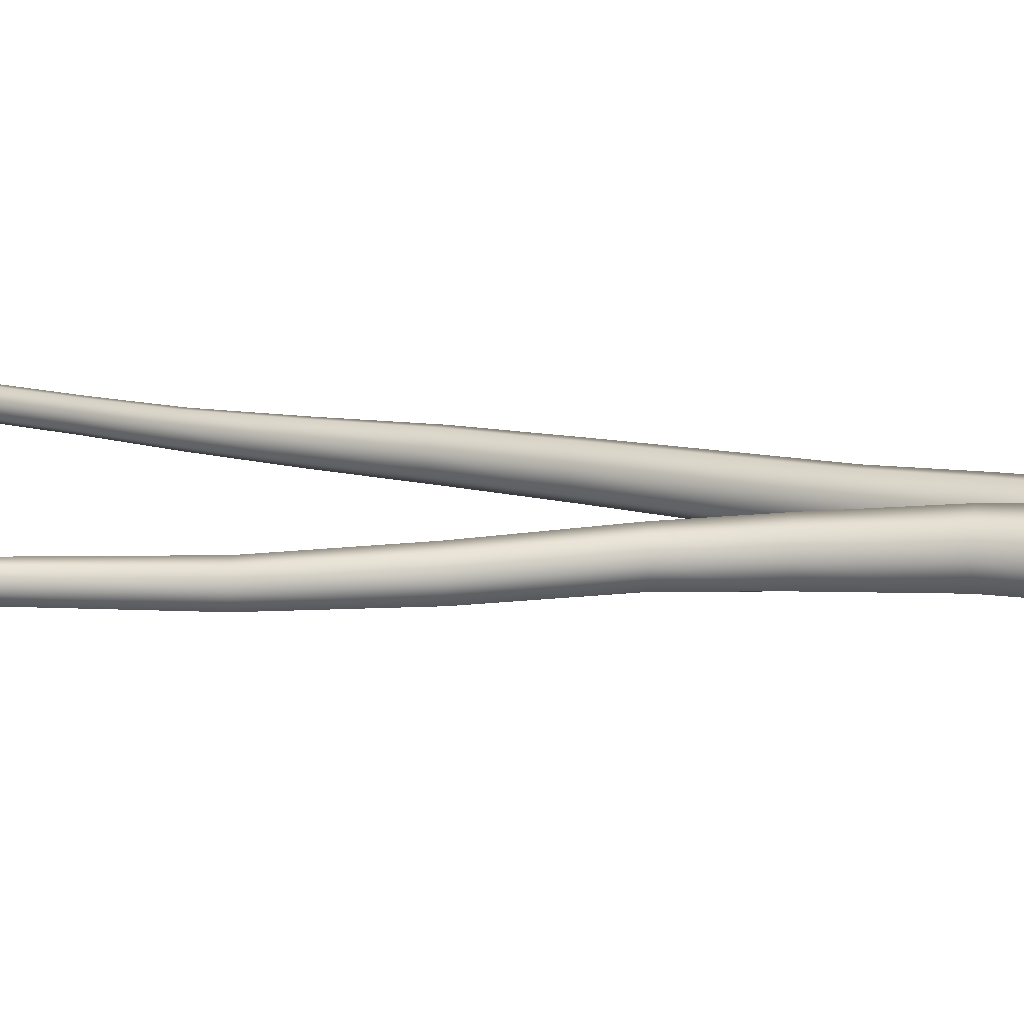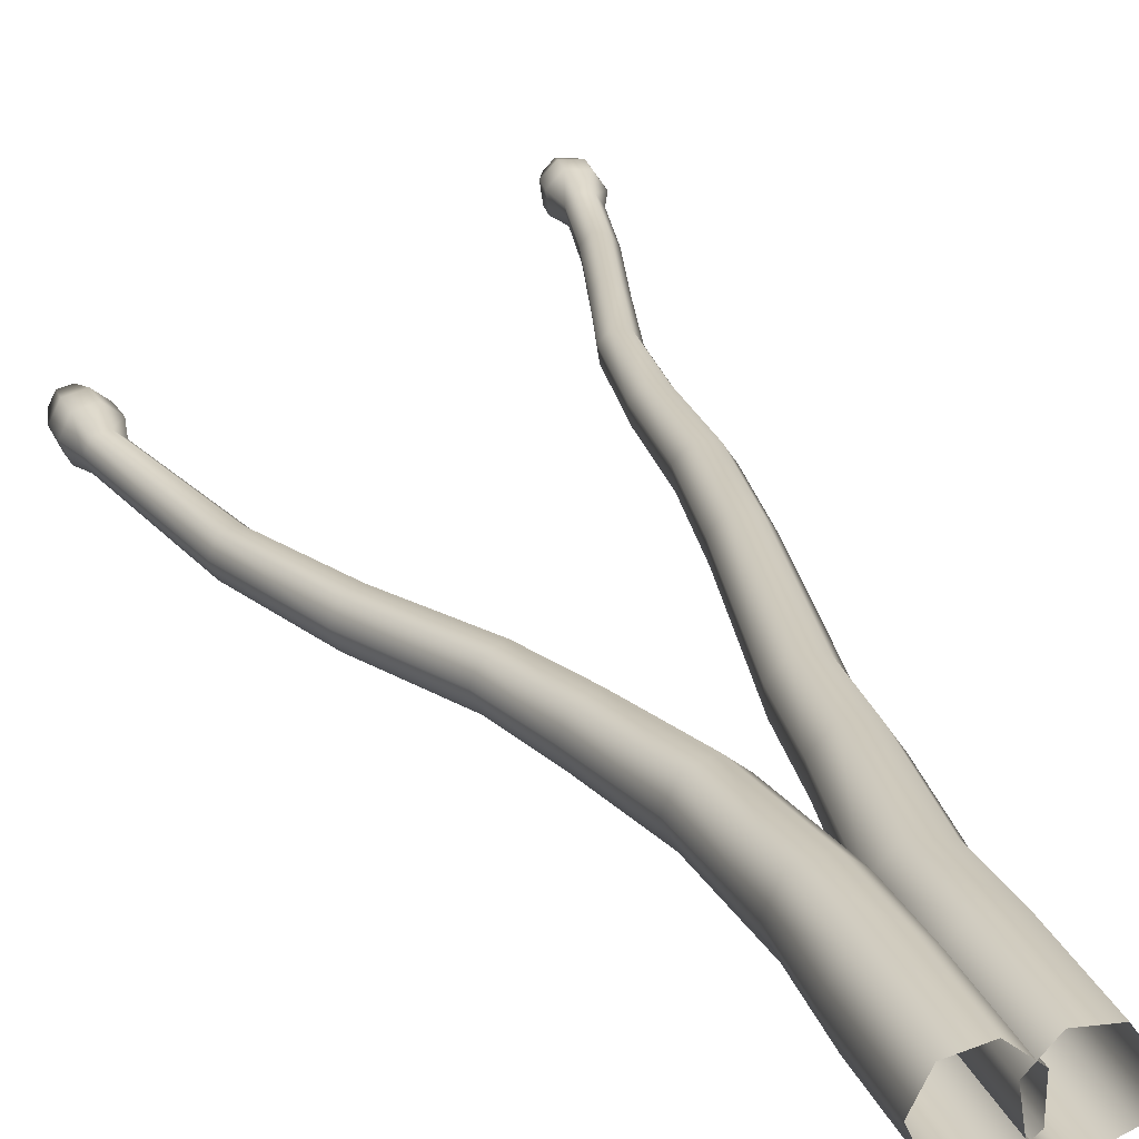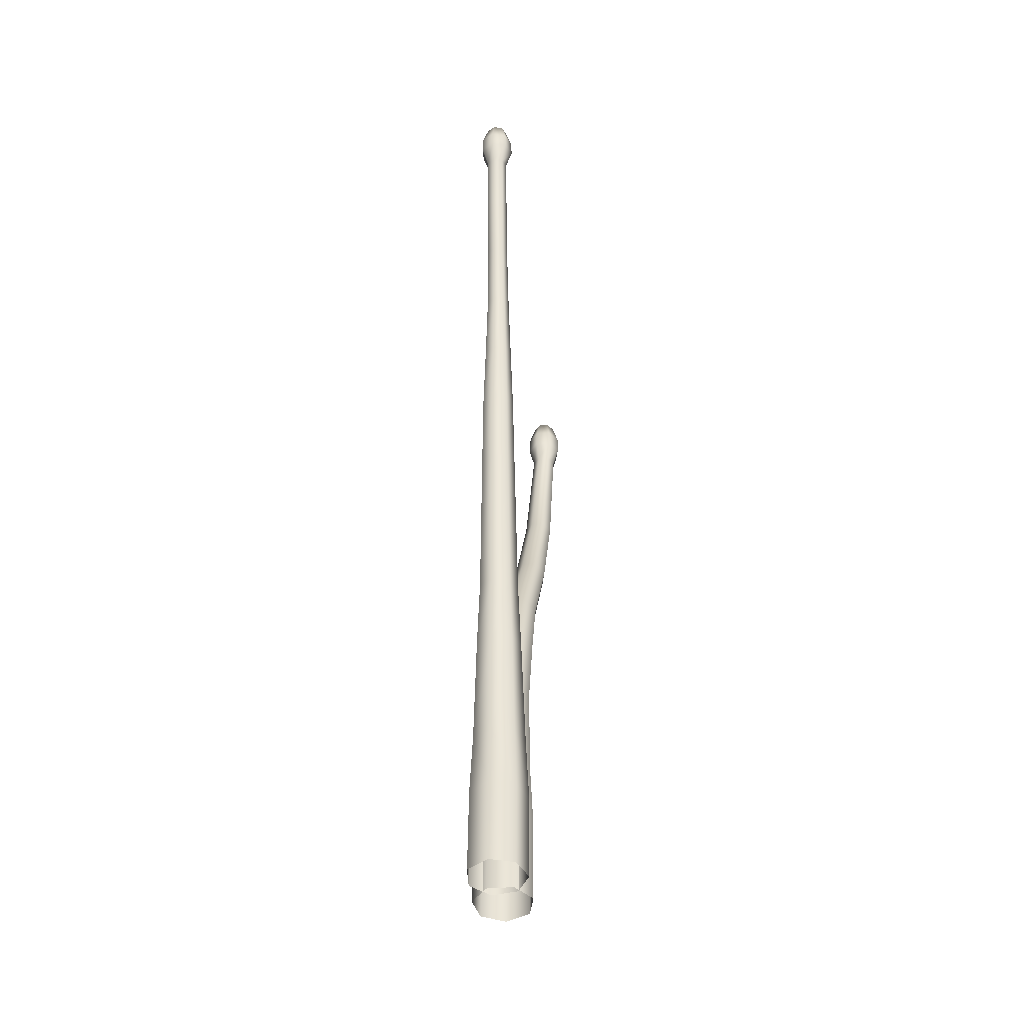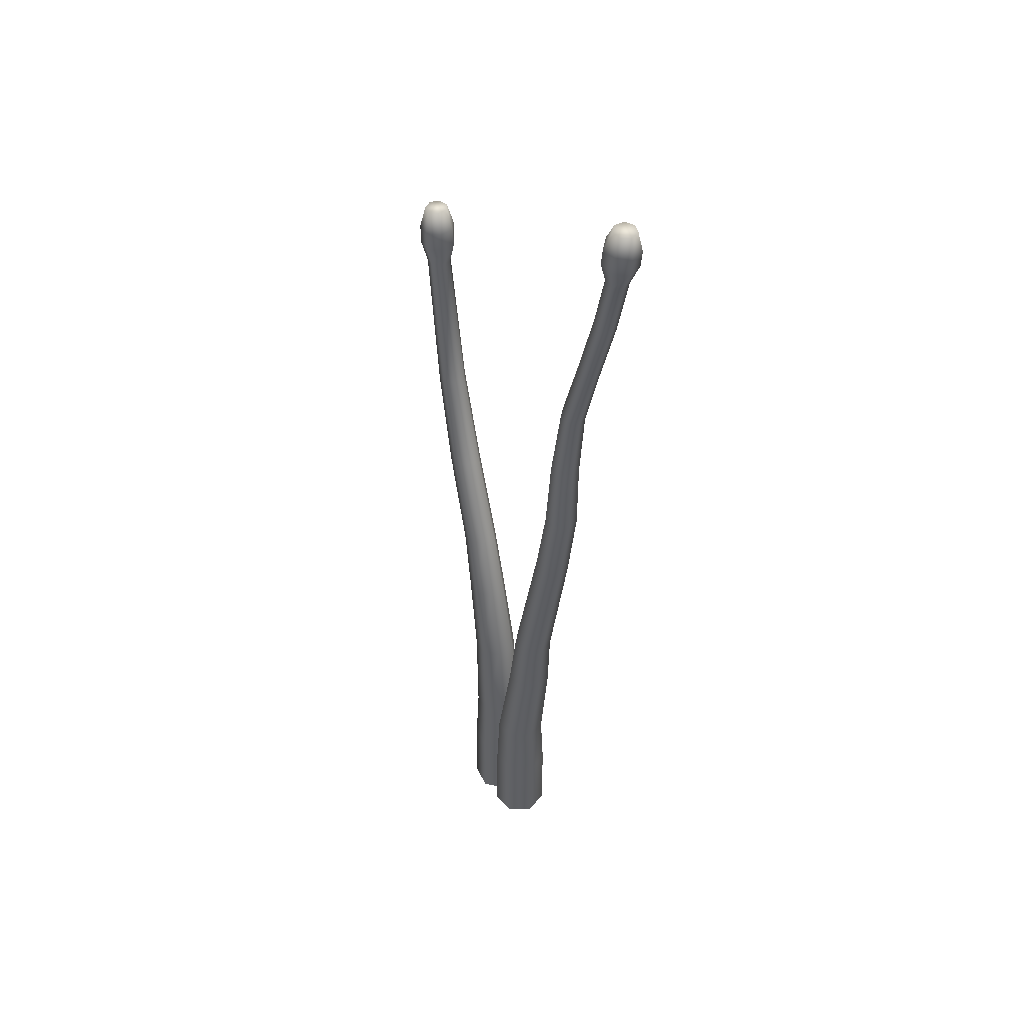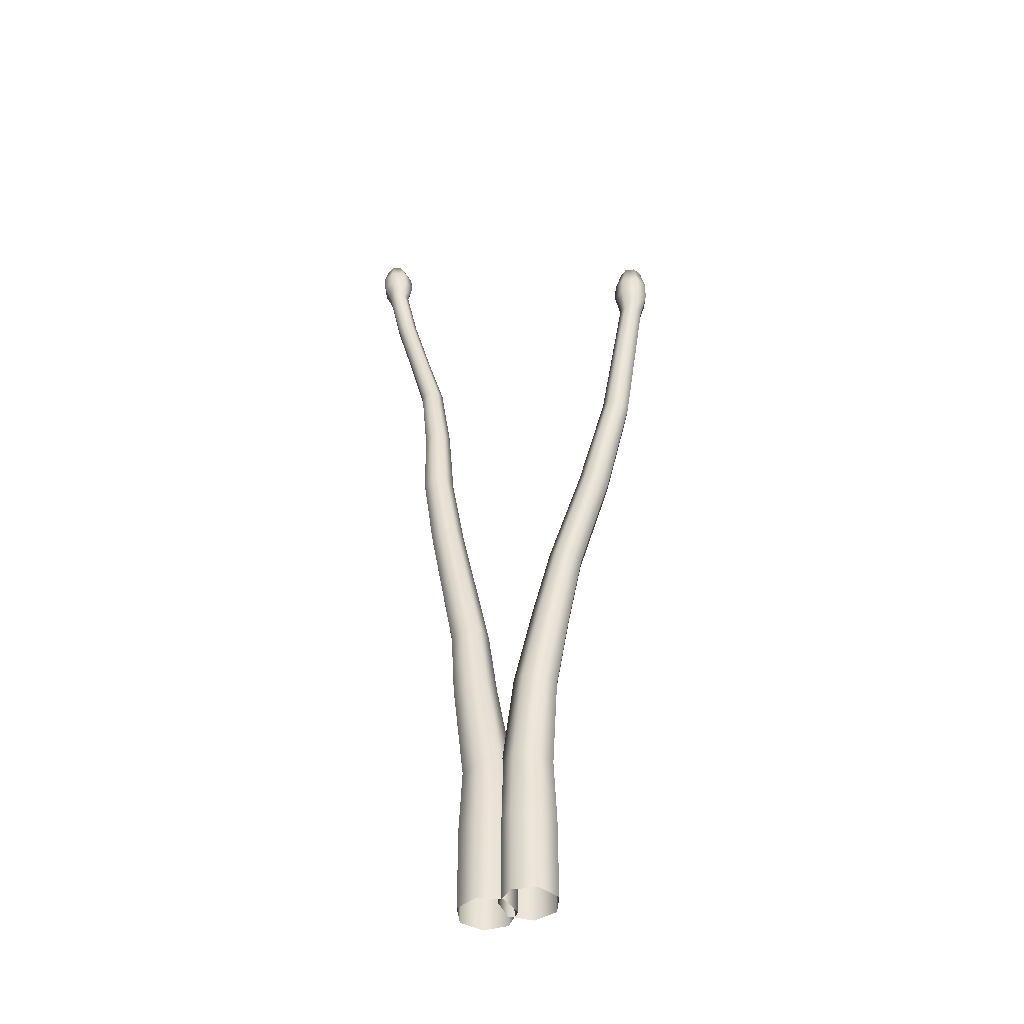
<metadata>
{"format":"obj","ext":"obj","renderer":"f3d","projection":"perspective","resolution":1024,"background":"white","views":[{"elev":13.7,"azim":-69.4,"up":"+Z"},{"elev":25.2,"azim":-18.7,"up":"+Z"},{"elev":-45.5,"azim":97.3,"up":"+Y"},{"elev":47.2,"azim":54.3,"up":"+Y"},{"elev":-44.3,"azim":-156.5,"up":"+Y"}]}
</metadata>
<code>
o Bark_4
v -17.55 -0.000156 -0.04949
v -17.55 0.1158 -0.04451
v -17.51 -9.7e-05 -0.03412
v -17.51 0.1134 -0.03068
v -17.49 3.5e-05 0.006943
v -17.5 0.1128 0.006253
v -17.52 0.00014 0.04278
v -17.52 0.1145 0.03848
v -17.56 0.00014 0.0464
v -17.56 0.1172 0.04173
v -17.59 3.5e-05 0.01508
v -17.58 0.1188 0.01356
v -17.58 -9.7e-05 -0.02759
v -17.58 0.1182 -0.02483
v -17.55 -0.1465 -0.04858
v -17.51 -0.1464 -0.03321
v -17.49 -0.1461 0.007856
v -17.52 -0.1459 0.04369
v -17.56 -0.1459 0.04732
v -17.59 -0.1461 0.016
v -17.58 -0.1464 -0.02668
v -17.49 0.2978 -0.02896
v -17.52 0.3013 -0.04104
v -17.48 0.2969 0.003295
v -17.5 0.2993 0.03143
v -17.53 0.3032 0.03425
v -17.55 0.3056 0.009646
v -17.55 0.3047 -0.02386
v -17.48 0.4183 -0.0267
v -17.51 0.422 -0.03736
v -17.47 0.4173 0.001733
v -17.49 0.4199 0.02652
v -17.52 0.424 0.02901
v -17.54 0.4266 0.007314
v -17.53 0.4257 -0.02222
v -17.43 0.6813 -0.02823
v -17.46 0.6853 -0.03773
v -17.43 0.6803 -0.002941
v -17.44 0.6831 0.01911
v -17.47 0.6875 0.02131
v -17.49 0.6903 0.002002
v -17.48 0.6893 -0.02427
v -17.41 0.8278 -0.02867
v -17.44 0.8307 -0.03751
v -17.41 0.8271 -0.00509
v -17.42 0.8291 0.01547
v -17.44 0.8323 0.01754
v -17.46 0.8343 -0.000456
v -17.46 0.8336 -0.02495
v -17.4 1.095 -0.02545
v -17.41 1.099 -0.03203
v -17.39 1.094 -0.007945
v -17.4 1.097 0.007304
v -17.42 1.1 0.008815
v -17.43 1.103 -0.00455
v -17.43 1.102 -0.02273
v -17.33 1.338 -0.02976
v -17.35 1.341 -0.03582
v -17.33 1.337 -0.01364
v -17.34 1.339 0.000395
v -17.35 1.343 0.001782
v -17.37 1.345 -0.01053
v -17.36 1.344 -0.02726
v -17.31 1.445 -0.03166
v -17.33 1.449 -0.03774
v -17.31 1.444 -0.01554
v -17.32 1.447 -0.001511
v -17.33 1.451 -0.000139
v -17.34 1.454 -0.01246
v -17.34 1.453 -0.02919
v -17.3 1.548 -0.03263
v -17.32 1.548 -0.03866
v -17.29 1.548 -0.01652
v -17.3 1.548 -0.002457
v -17.32 1.549 -0.001037
v -17.33 1.549 -0.01333
v -17.33 1.549 -0.03007
v -17.45 0.9687 -0.002116
v -17.45 0.9679 -0.02346
v -17.42 0.9628 0.01178
v -17.44 0.9665 0.01357
v -17.41 0.9614 -0.02668
v -17.4 0.9606 -0.006128
v -17.43 0.9647 -0.03439
v -17.4 1.223 -0.02453
v -17.38 1.22 -0.03309
v -17.39 1.222 0.004516
v -17.4 1.224 -0.007792
v -17.36 1.216 -0.01091
v -17.37 1.218 0.003127
v -17.37 1.217 -0.02703
v -17.32 1.515 -0.04935
v -17.32 1.486 -0.04942
v -17.3 1.482 -0.03993
v -17.3 1.512 -0.03997
v -17.35 1.52 -0.009766
v -17.35 1.491 -0.009389
v -17.35 1.49 -0.03578
v -17.34 1.519 -0.03583
v -17.3 1.513 0.007444
v -17.31 1.484 0.008009
v -17.33 1.488 0.01008
v -17.33 1.517 0.009482
v -17.29 1.481 -0.01428
v -17.29 1.511 -0.0146
v -17.61 -0.000156 -0.0487
v -17.61 0.1158 -0.0438
v -17.57 -9.7e-05 -0.02273
v -17.58 0.1176 -0.02045
v -17.57 3.5e-05 0.02036
v -17.57 0.1181 0.0183
v -17.6 0.00014 0.04811
v -17.6 0.1168 0.04327
v -17.65 0.00014 0.03964
v -17.64 0.1148 0.03566
v -17.67 3.5e-05 0.001317
v -17.66 0.1135 0.001196
v -17.65 -9.7e-05 -0.038
v -17.64 0.114 -0.03417
v -17.61 -0.1465 -0.0478
v -17.57 -0.1464 -0.02183
v -17.57 -0.1461 0.02125
v -17.6 -0.1459 0.04901
v -17.65 -0.1459 0.04054
v -17.67 -0.1461 0.002215
v -17.65 -0.1464 -0.0371
v -17.6 0.2878 -0.02138
v -17.62 0.2825 -0.04168
v -17.6 0.2891 0.01243
v -17.62 0.2854 0.03429
v -17.66 0.2795 0.02774
v -17.67 0.2758 -0.002292
v -17.66 0.2772 -0.03319
v -17.64 0.4321 -0.02636
v -17.66 0.4251 -0.04416
v -17.64 0.4338 0.003416
v -17.66 0.429 0.02275
v -17.69 0.4212 0.01709
v -17.7 0.4164 -0.009316
v -17.69 0.4182 -0.03657
v -17.67 0.5483 -0.03119
v -17.69 0.5403 -0.04691
v -17.67 0.5502 -0.004721
v -17.69 0.5447 0.01256
v -17.72 0.5359 0.007634
v -17.73 0.5304 -0.01578
v -17.72 0.5324 -0.04005
v -17.74 0.7045 -0.04319
v -17.76 0.6967 -0.05783
v -17.74 0.7064 -0.01852
v -17.76 0.701 -0.002398
v -17.78 0.6924 -0.006955
v -17.79 0.687 -0.02876
v -17.78 0.6889 -0.0514
v -17.8 0.8691 -0.05216
v -17.81 0.864 -0.06502
v -17.8 0.8704 -0.03063
v -17.81 0.8668 -0.01666
v -17.83 0.8612 -0.02075
v -17.84 0.8577 -0.03983
v -17.83 0.8589 -0.05953
v -17.85 1.114 -0.05953
v -17.86 1.112 -0.07057
v -17.84 1.115 -0.04118
v -17.86 1.114 -0.02933
v -17.88 1.111 -0.03292
v -17.88 1.11 -0.04923
v -17.88 1.11 -0.06599
v -17.85 1.227 -0.05982
v -17.87 1.226 -0.07001
v -17.85 1.227 -0.04292
v -17.86 1.226 -0.03202
v -17.88 1.226 -0.03535
v -17.89 1.225 -0.05038
v -17.88 1.226 -0.06581
v -17.86 1.187 -0.02091
v -17.86 1.153 -0.02012
v -17.88 1.151 -0.02535
v -17.89 1.185 -0.02606
v -17.84 1.188 -0.06452
v -17.84 1.154 -0.06442
v -17.84 1.155 -0.03751
v -17.84 1.189 -0.03803
v -17.89 1.184 -0.07396
v -17.89 1.15 -0.07399
v -17.86 1.152 -0.08068
v -17.86 1.186 -0.08053
v -17.9 1.149 -0.04934
v -17.9 1.184 -0.04968
f 1 2 4 3
f 3 4 6 5
f 5 6 8 7
f 7 8 10 9
f 9 10 12 11
f 2 14 28 23
f 11 12 14 13
f 13 14 2 1
f 13 1 15 21
f 3 5 17 16
f 9 11 20 19
f 1 3 16 15
f 5 7 18 17
f 11 13 21 20
f 7 9 19 18
f 28 27 34 35
f 6 4 22 24
f 12 10 26 27
f 4 2 23 22
f 8 6 24 25
f 14 12 27 28
f 10 8 25 26
f 34 33 40 41
f 26 25 32 33
f 24 22 29 31
f 23 28 35 30
f 27 26 33 34
f 25 24 31 32
f 22 23 30 29
f 38 36 43 45
f 32 31 38 39
f 29 30 37 36
f 35 34 41 42
f 33 32 39 40
f 31 29 36 38
f 30 35 42 37
f 79 78 55 56
f 37 42 49 44
f 41 40 47 48
f 39 38 45 46
f 36 37 44 43
f 42 41 48 49
f 40 39 46 47
f 86 85 63 58
f 81 80 53 54
f 83 82 50 52
f 84 79 56 51
f 78 81 54 55
f 80 83 52 53
f 82 84 51 50
f 61 60 67 68
f 88 87 61 62
f 90 89 59 60
f 91 86 58 57
f 85 88 62 63
f 87 90 60 61
f 89 91 57 59
f 65 70 98 93
f 59 57 64 66
f 58 63 70 65
f 62 61 68 69
f 60 59 66 67
f 57 58 65 64
f 63 62 69 70
f 71 72 77 76 75 74 73
f 69 68 102 97
f 67 66 104 101
f 96 103 75 76
f 64 65 93 94
f 70 69 97 98
f 68 67 101 102
f 43 44 84 82
f 46 45 83 80
f 48 47 81 78
f 44 49 79 84
f 45 43 82 83
f 47 46 80 81
f 49 48 78 79
f 52 50 91 89
f 54 53 90 87
f 56 55 88 85
f 50 51 86 91
f 53 52 89 90
f 55 54 87 88
f 51 56 85 86
f 100 105 73 74
f 66 64 94 104
f 105 95 71 73
f 103 100 74 75
f 99 96 76 77
f 95 92 72 71
f 105 100 101 104
f 103 96 97 102
f 99 92 93 98
f 95 105 104 94
f 100 103 102 101
f 96 99 98 97
f 92 95 94 93
f 92 99 77 72
f 106 107 109 108
f 108 109 111 110
f 110 111 113 112
f 112 113 115 114
f 114 115 117 116
f 107 119 133 128
f 116 117 119 118
f 118 119 107 106
f 118 106 120 126
f 108 110 122 121
f 114 116 125 124
f 106 108 121 120
f 110 112 123 122
f 116 118 126 125
f 112 114 124 123
f 133 132 139 140
f 111 109 127 129
f 117 115 131 132
f 109 107 128 127
f 113 111 129 130
f 119 117 132 133
f 115 113 130 131
f 139 138 145 146
f 131 130 137 138
f 129 127 134 136
f 128 133 140 135
f 132 131 138 139
f 130 129 136 137
f 127 128 135 134
f 143 141 148 150
f 137 136 143 144
f 134 135 142 141
f 140 139 146 147
f 138 137 144 145
f 136 134 141 143
f 135 140 147 142
f 154 153 160 161
f 142 147 154 149
f 146 145 152 153
f 144 143 150 151
f 141 142 149 148
f 147 146 153 154
f 145 144 151 152
f 156 161 168 163
f 152 151 158 159
f 150 148 155 157
f 149 154 161 156
f 153 152 159 160
f 151 150 157 158
f 148 149 156 155
f 165 164 182 177
f 160 159 166 167
f 158 157 164 165
f 155 156 163 162
f 161 160 167 168
f 159 158 165 166
f 157 155 162 164
f 169 170 175 174 173 172 171
f 162 163 186 181
f 168 167 188 185
f 180 187 170 169
f 166 165 177 178
f 164 162 181 182
f 163 168 185 186
f 184 189 174 175
f 167 166 178 188
f 189 179 173 174
f 187 184 175 170
f 183 180 169 171
f 179 176 172 173
f 189 184 185 188
f 187 180 181 186
f 183 176 177 182
f 179 189 188 178
f 184 187 186 185
f 180 183 182 181
f 176 179 178 177
f 176 183 171 172

</code>
